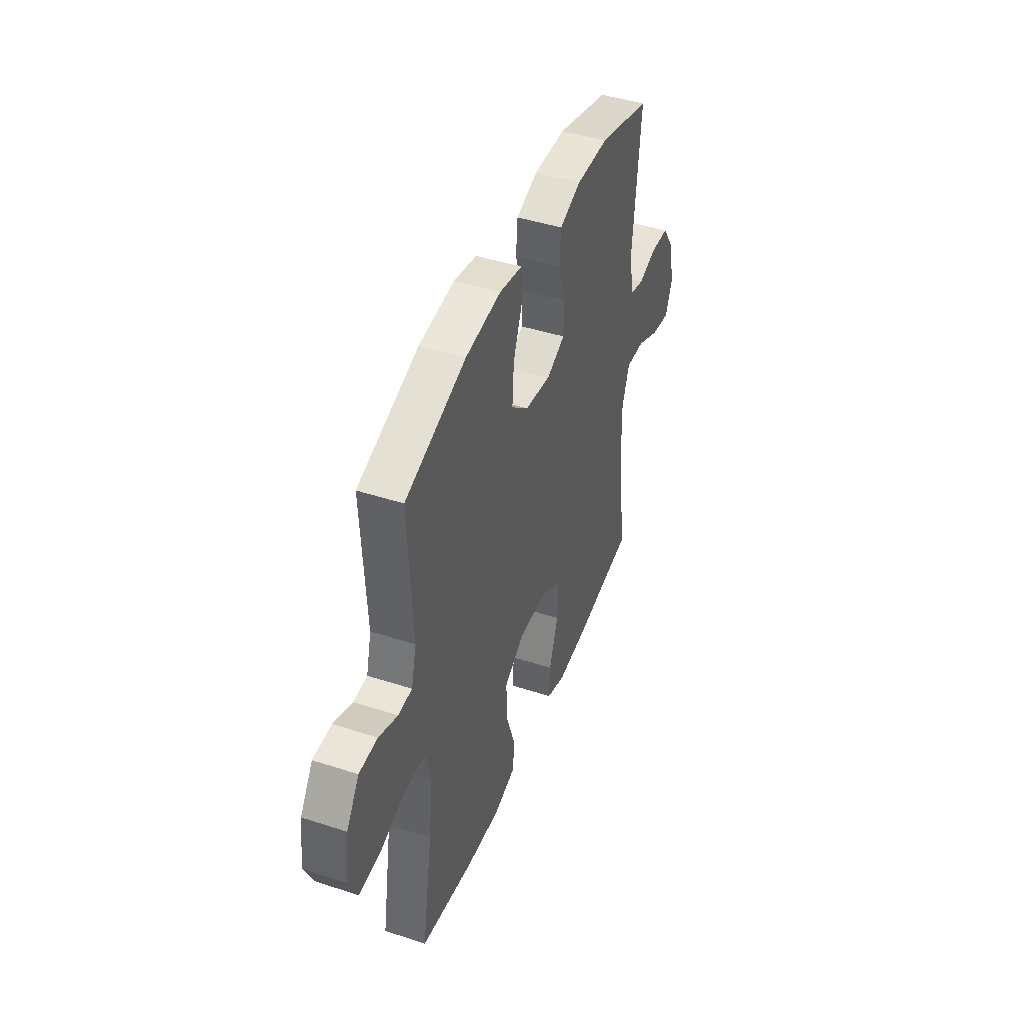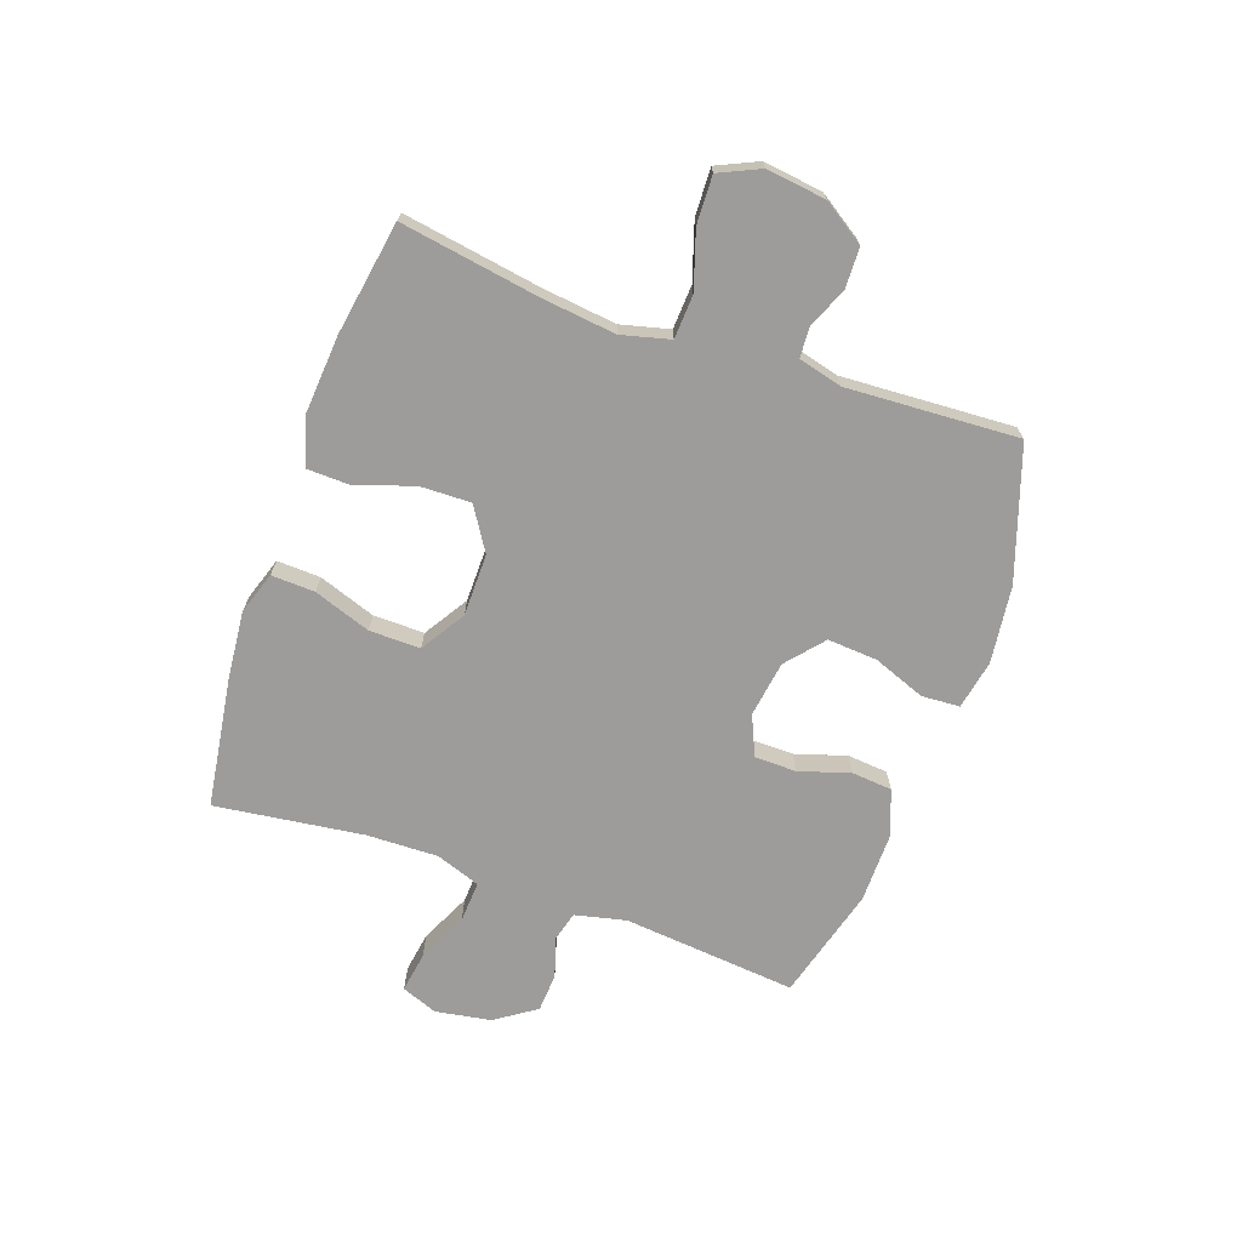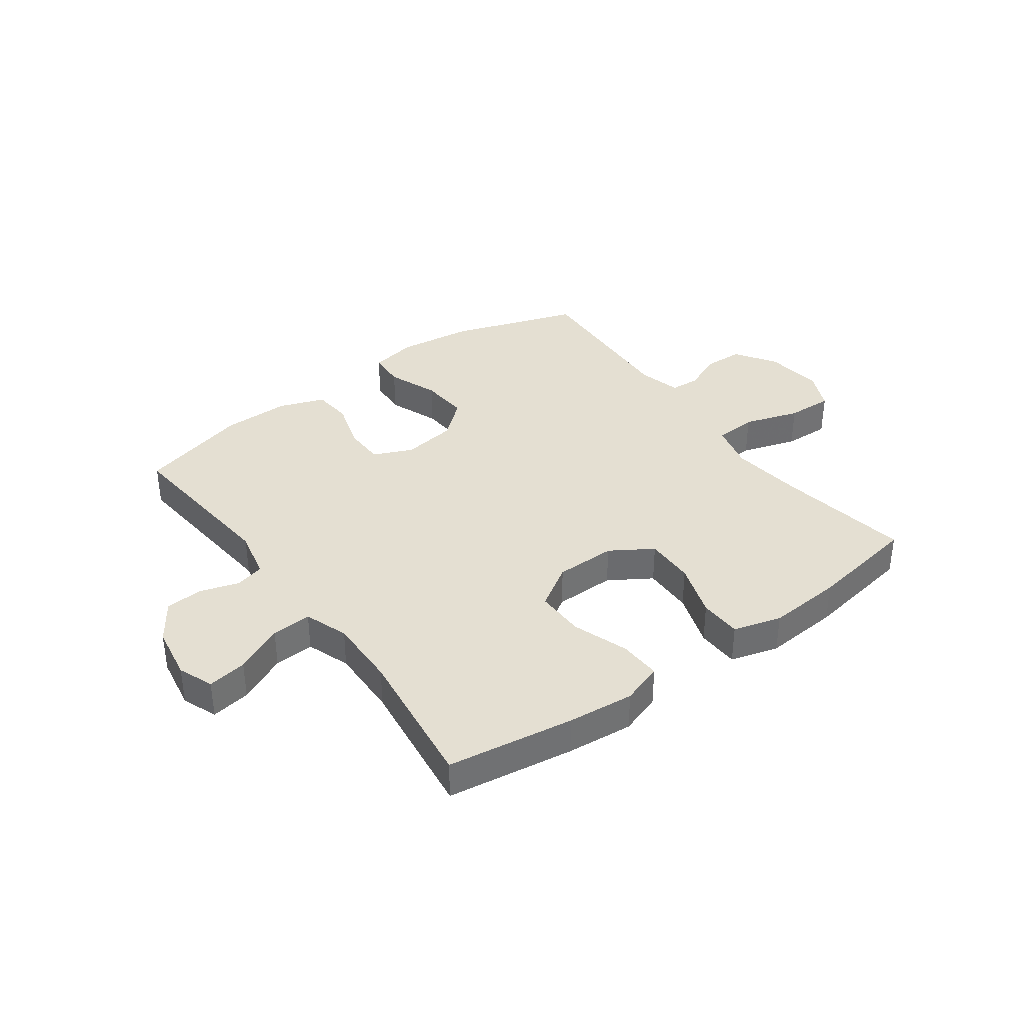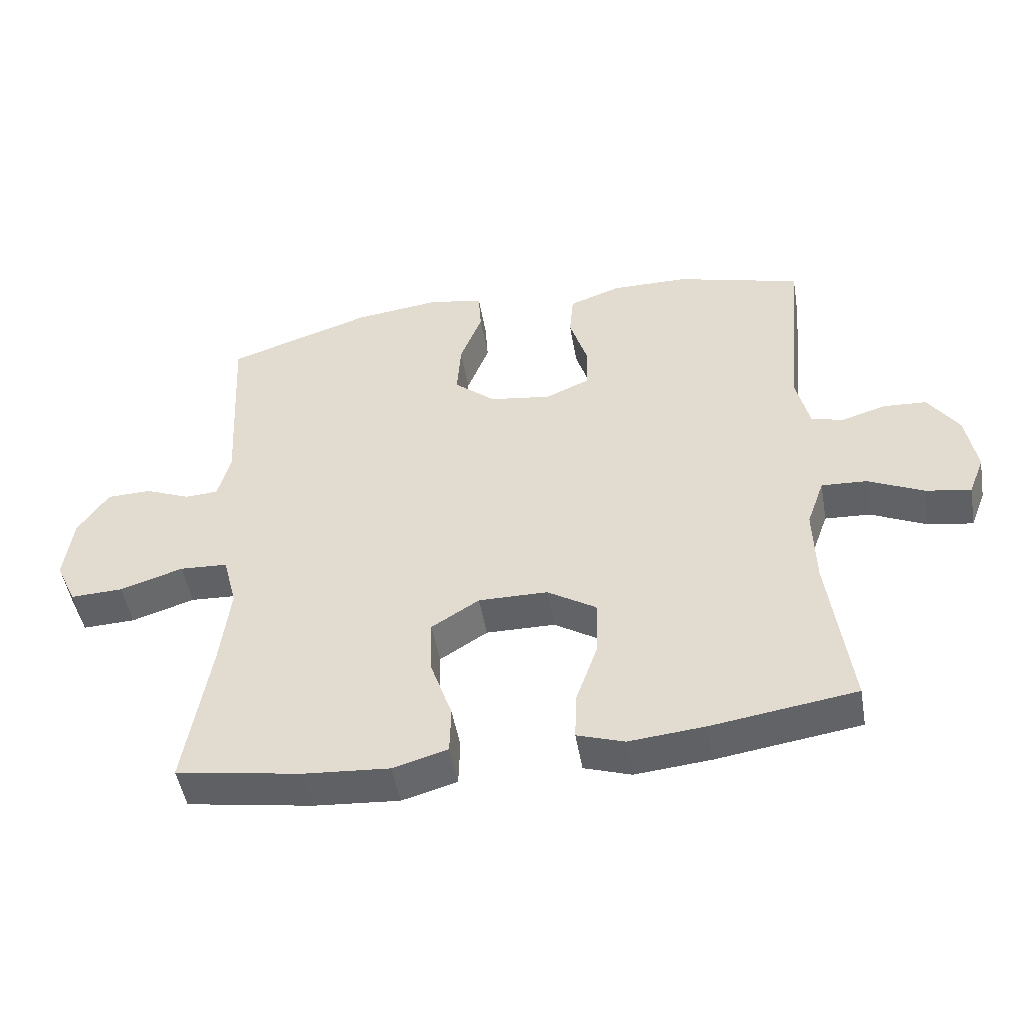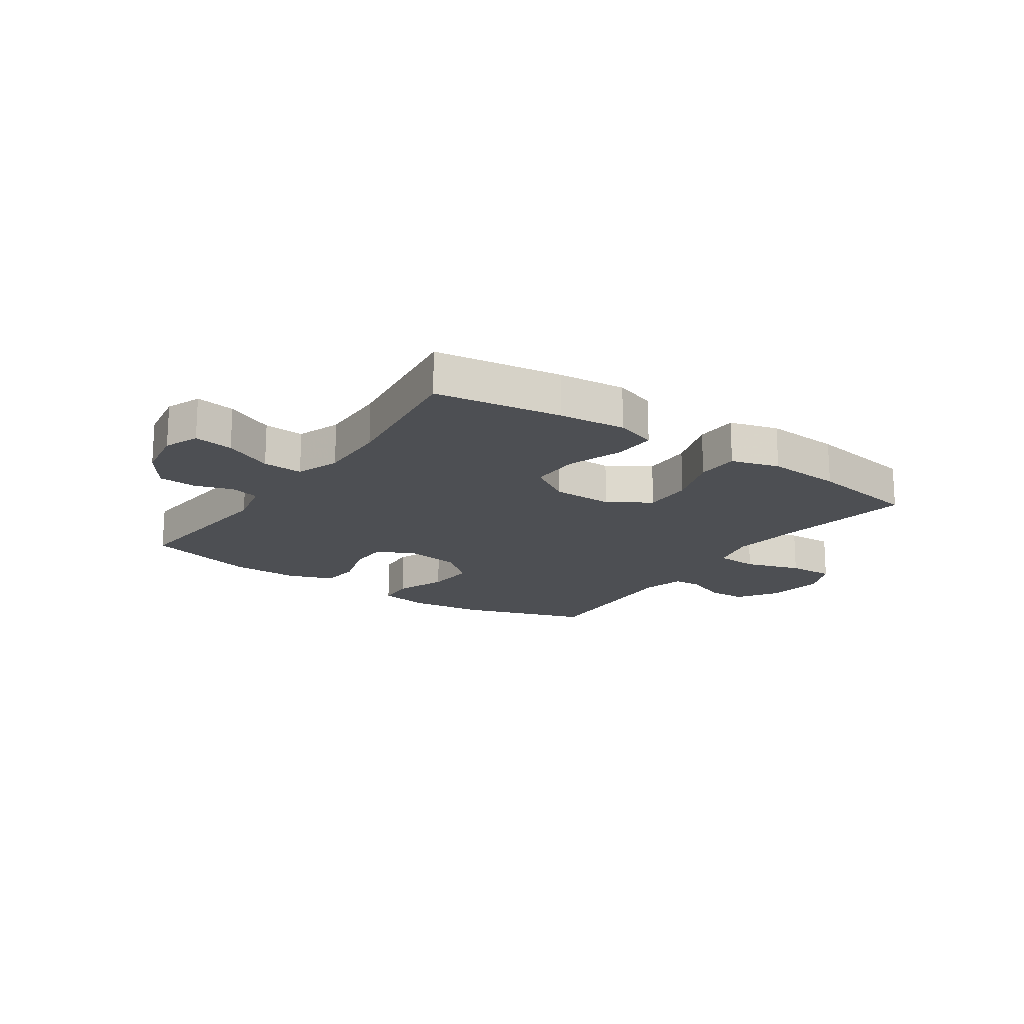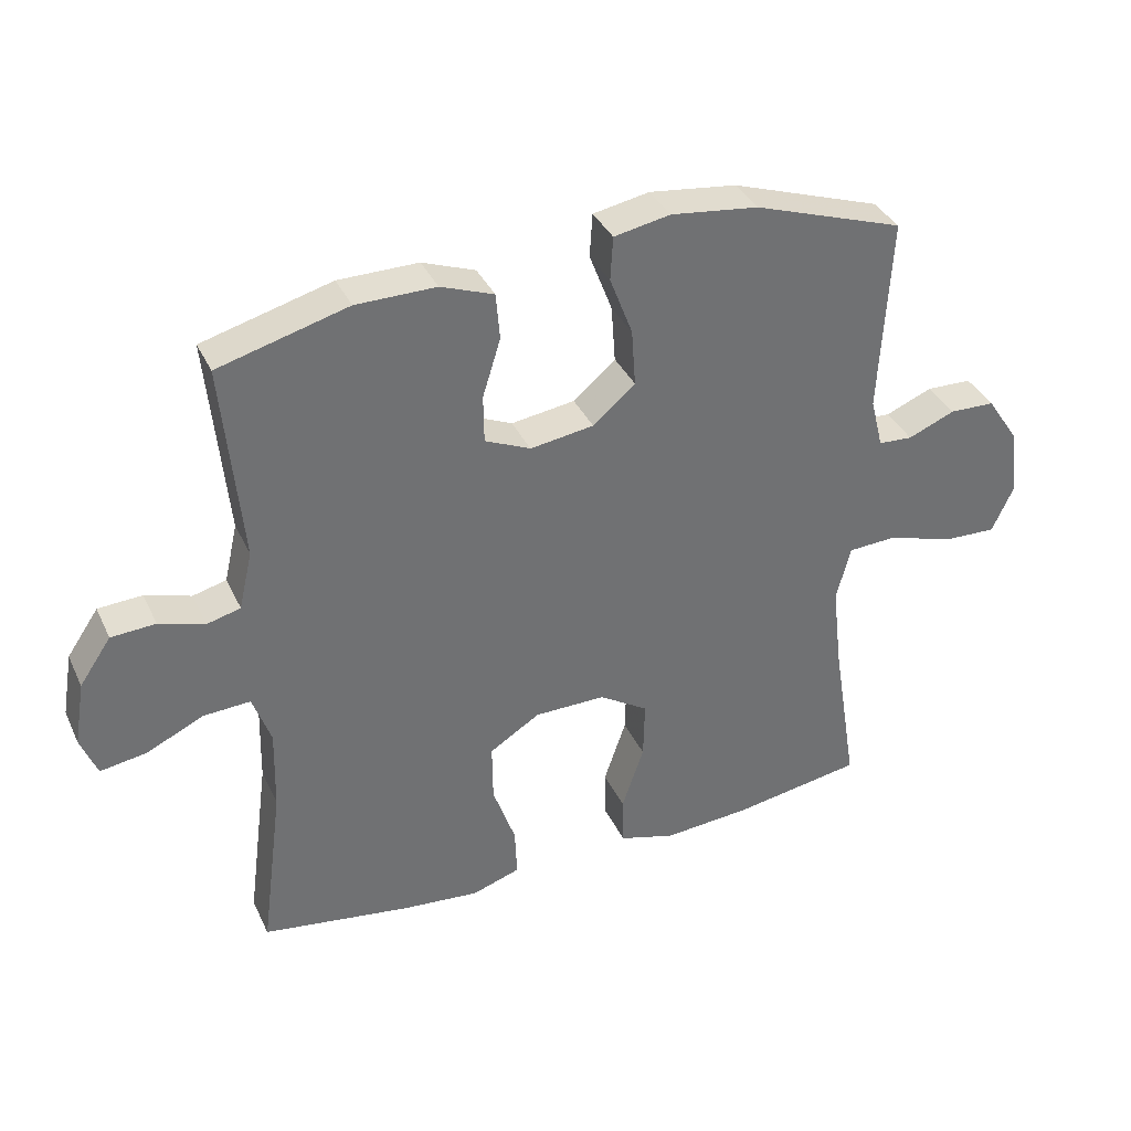
<metadata>
{"format":"obj","ext":"obj","renderer":"f3d","projection":"perspective","resolution":1024,"background":"white","views":[{"elev":44.2,"azim":-69.2,"up":"+Z"},{"elev":-70.0,"azim":-109.4,"up":"+Y"},{"elev":36.9,"azim":143.9,"up":"+Y"},{"elev":-49.0,"azim":9.8,"up":"+Z"},{"elev":-17.6,"azim":145.6,"up":"+Y"},{"elev":36.2,"azim":157.2,"up":"+Z"}]}
</metadata>
<code>
v -0.5 0.07 -0.5
v -0.462 0.07 -0.265
v -0.447 0.07 -0.138
v -0.468 0.07 -0.055
v -0.542 0.07 -0.051
v -0.639 0.07 -0.082
v -0.72 0.07 -0.085
v -0.752 0.07 -0.015
v -0.739 0.07 0.086
v -0.692 0.07 0.157
v -0.624 0.07 0.159
v -0.554 0.07 0.13
v -0.503 0.07 0.133
v -0.484 0.07 0.208
v -0.5 0.07 0.5
v -0.276 0.07 0.575
v -0.145 0.07 0.591
v -0.061 0.07 0.575
v -0.057 0.07 0.51
v -0.091 0.07 0.421
v -0.097 0.07 0.336
v -0.034 0.07 0.282
v 0.061 0.07 0.268
v 0.129 0.07 0.298
v 0.13 0.07 0.369
v 0.103 0.07 0.456
v 0.109 0.07 0.525
v 0.188 0.07 0.554
v 0.307 0.07 0.553
v 0.5 0.07 0.5
v 0.472 0.07 0.203
v 0.492 0.07 0.116
v 0.542 0.07 0.103
v 0.61 0.07 0.124
v 0.676 0.07 0.12
v 0.723 0.07 0.051
v 0.739 0.07 -0.044
v 0.715 0.07 -0.105
v 0.646 0.07 -0.094
v 0.561 0.07 -0.054
v 0.491 0.07 -0.05
v 0.464 0.07 -0.126
v 0.467 0.07 -0.248
v 0.5 0.07 -0.5
v 0.279 0.07 -0.533
v 0.163 0.07 -0.544
v 0.091 0.07 -0.52
v 0.094 0.07 -0.446
v 0.128 0.07 -0.349
v 0.129 0.07 -0.262
v 0.054 0.07 -0.215
v -0.052 0.07 -0.214
v -0.125 0.07 -0.26
v -0.123 0.07 -0.347
v -0.09 0.07 -0.444
v -0.092 0.07 -0.518
v -0.176 0.07 -0.542
v -0.307 0.07 -0.532
v -0.5 0 -0.5
v -0.462 0 -0.265
v -0.447 0 -0.138
v -0.468 0 -0.055
v -0.542 0 -0.051
v -0.639 0 -0.082
v -0.72 0 -0.085
v -0.752 0 -0.015
v -0.739 0 0.086
v -0.692 0 0.157
v -0.624 0 0.159
v -0.554 0 0.13
v -0.503 0 0.133
v -0.484 0 0.208
v -0.5 0 0.5
v -0.276 0 0.575
v -0.145 0 0.591
v -0.061 0 0.575
v -0.057 0 0.51
v -0.091 0 0.421
v -0.097 0 0.336
v -0.034 0 0.282
v 0.061 0 0.268
v 0.129 0 0.298
v 0.13 0 0.369
v 0.103 0 0.456
v 0.109 0 0.525
v 0.188 0 0.554
v 0.307 0 0.553
v 0.5 0 0.5
v 0.472 0 0.203
v 0.492 0 0.116
v 0.542 0 0.103
v 0.61 0 0.124
v 0.676 0 0.12
v 0.723 0 0.051
v 0.739 0 -0.044
v 0.715 0 -0.105
v 0.646 0 -0.094
v 0.561 0 -0.054
v 0.491 0 -0.05
v 0.464 0 -0.126
v 0.467 0 -0.248
v 0.5 0 -0.5
v 0.279 0 -0.533
v 0.163 0 -0.544
v 0.091 0 -0.52
v 0.094 0 -0.446
v 0.128 0 -0.349
v 0.129 0 -0.262
v 0.054 0 -0.215
v -0.052 0 -0.214
v -0.125 0 -0.26
v -0.123 0 -0.347
v -0.09 0 -0.444
v -0.092 0 -0.518
v -0.176 0 -0.542
v -0.307 0 -0.532
f 58 1 2
f 57 58 2
f 56 57 2
f 55 56 2
f 54 55 2
f 53 54 2 3
f 52 53 3 4
f 51 52 4
f 47 48 49
f 46 47 49
f 45 46 49
f 44 45 49
f 43 44 49
f 42 43 49 50
f 41 42 50 51
f 38 39 40
f 37 38 40
f 36 37 40
f 35 36 40
f 34 35 40
f 33 34 40
f 32 33 40 41
f 41 51 4
f 32 41 4
f 31 32 4
f 29 30 31
f 28 29 31
f 27 28 31
f 26 27 31
f 25 26 31
f 18 19 20
f 17 18 20
f 16 17 20
f 15 16 20
f 14 15 20
f 13 14 20 21
f 10 11 12
f 9 10 12
f 8 9 12
f 7 8 12
f 6 7 12
f 5 6 12
f 5 12 13
f 13 21 22
f 5 13 22
f 4 5 22
f 24 25 31
f 23 24 31 4
f 4 22 23
f 60 59 116
f 60 116 115
f 60 115 114
f 60 114 113
f 60 113 112
f 61 60 112 111
f 62 61 111 110
f 62 110 109
f 107 106 105
f 107 105 104
f 107 104 103
f 107 103 102
f 107 102 101
f 108 107 101 100
f 109 108 100 99
f 98 97 96
f 98 96 95
f 98 95 94
f 98 94 93
f 98 93 92
f 98 92 91
f 99 98 91 90
f 62 109 99
f 62 99 90
f 62 90 89
f 89 88 87
f 89 87 86
f 89 86 85
f 89 85 84
f 89 84 83
f 78 77 76
f 78 76 75
f 78 75 74
f 78 74 73
f 78 73 72
f 79 78 72 71
f 70 69 68
f 70 68 67
f 70 67 66
f 70 66 65
f 70 65 64
f 70 64 63
f 71 70 63
f 80 79 71
f 80 71 63
f 80 63 62
f 89 83 82
f 62 89 82 81
f 81 80 62
f 1 59 60 2
f 2 60 61 3
f 3 61 62 4
f 4 62 63 5
f 5 63 64 6
f 6 64 65 7
f 7 65 66 8
f 8 66 67 9
f 9 67 68 10
f 10 68 69 11
f 11 69 70 12
f 12 70 71 13
f 13 71 72 14
f 14 72 73 15
f 15 73 74 16
f 16 74 75 17
f 17 75 76 18
f 18 76 77 19
f 19 77 78 20
f 20 78 79 21
f 21 79 80 22
f 22 80 81 23
f 23 81 82 24
f 24 82 83 25
f 25 83 84 26
f 26 84 85 27
f 27 85 86 28
f 28 86 87 29
f 29 87 88 30
f 30 88 89 31
f 31 89 90 32
f 32 90 91 33
f 33 91 92 34
f 34 92 93 35
f 35 93 94 36
f 36 94 95 37
f 37 95 96 38
f 38 96 97 39
f 39 97 98 40
f 40 98 99 41
f 41 99 100 42
f 42 100 101 43
f 43 101 102 44
f 44 102 103 45
f 45 103 104 46
f 46 104 105 47
f 47 105 106 48
f 48 106 107 49
f 49 107 108 50
f 50 108 109 51
f 51 109 110 52
f 52 110 111 53
f 53 111 112 54
f 54 112 113 55
f 55 113 114 56
f 56 114 115 57
f 57 115 116 58
f 58 116 59 1

</code>
